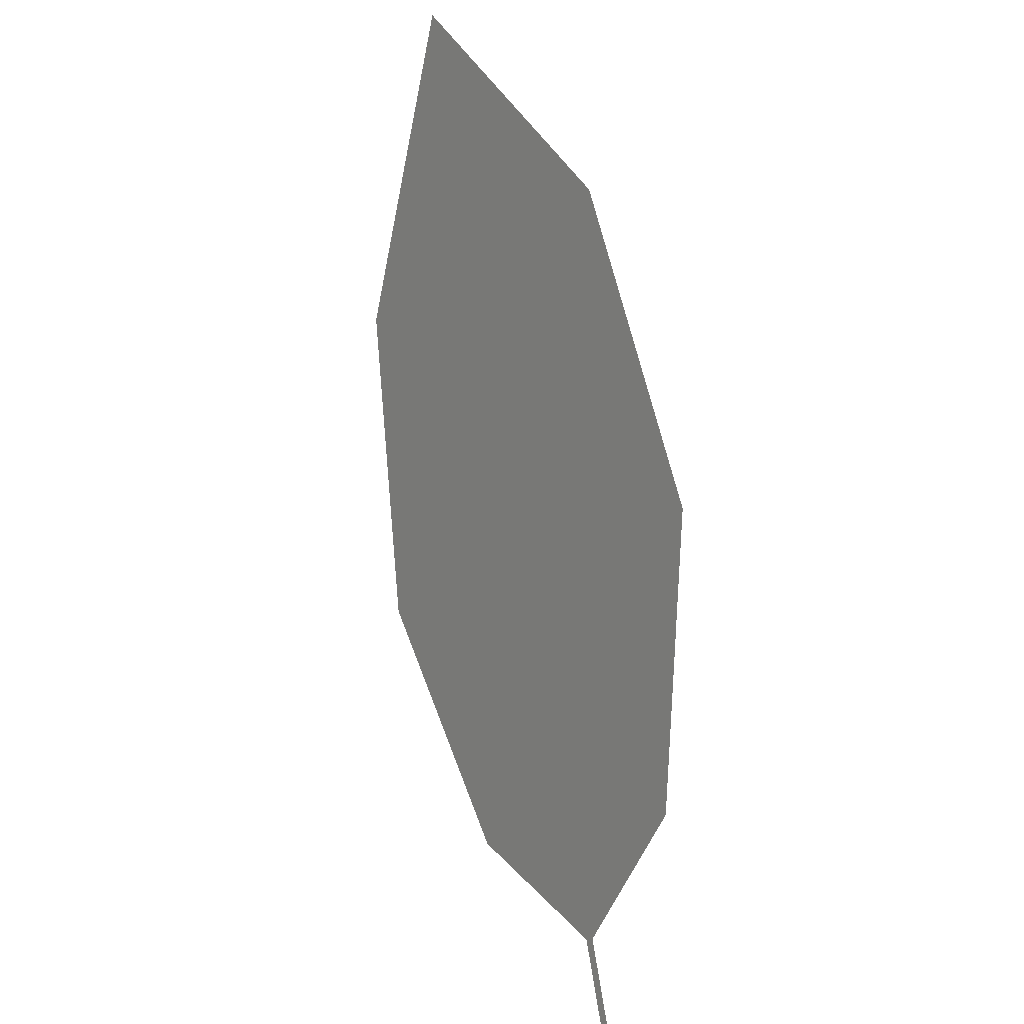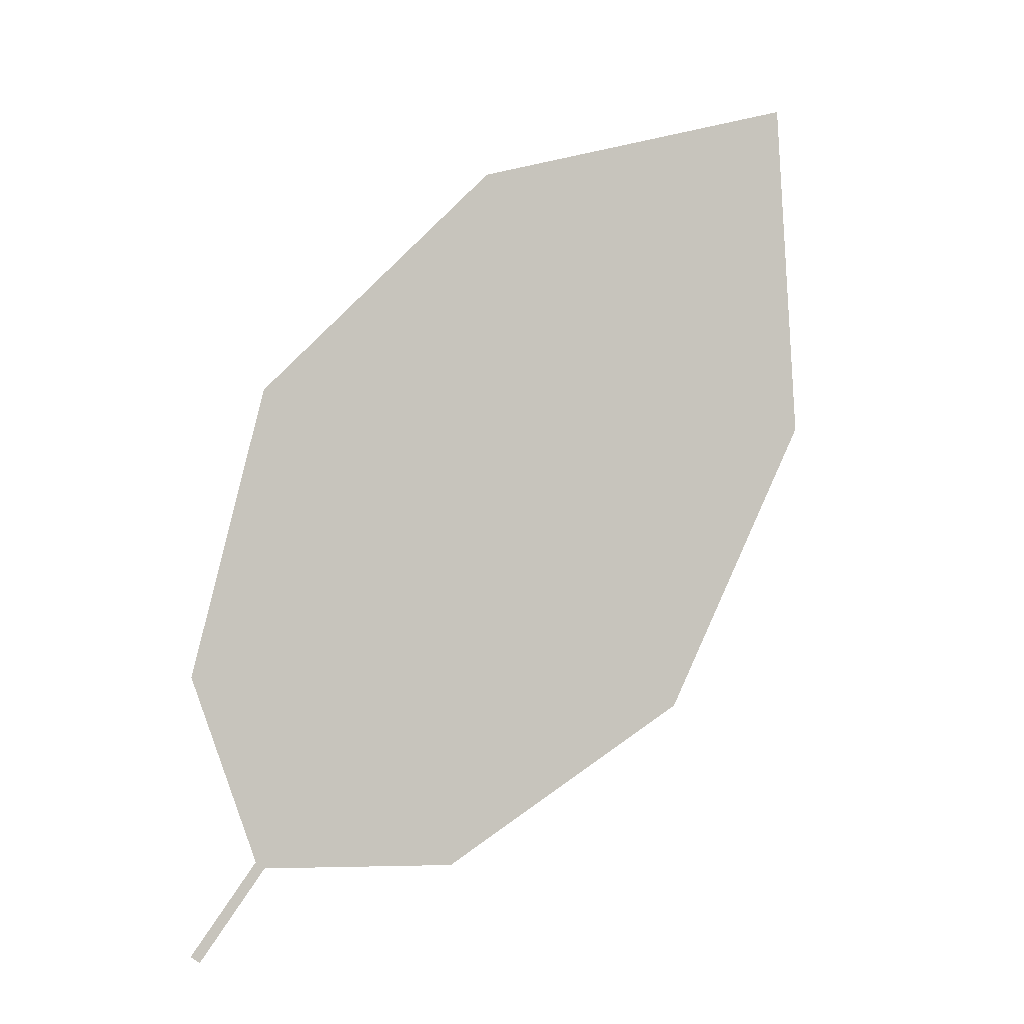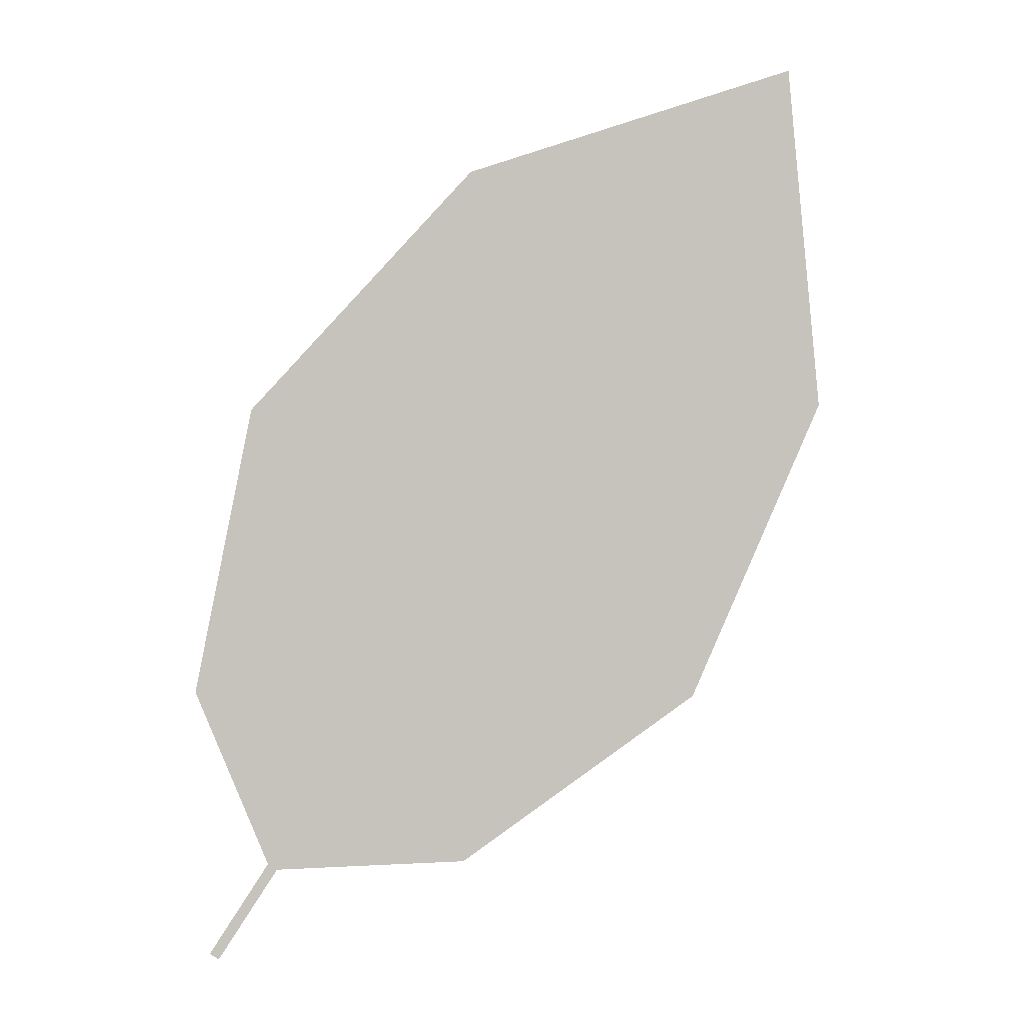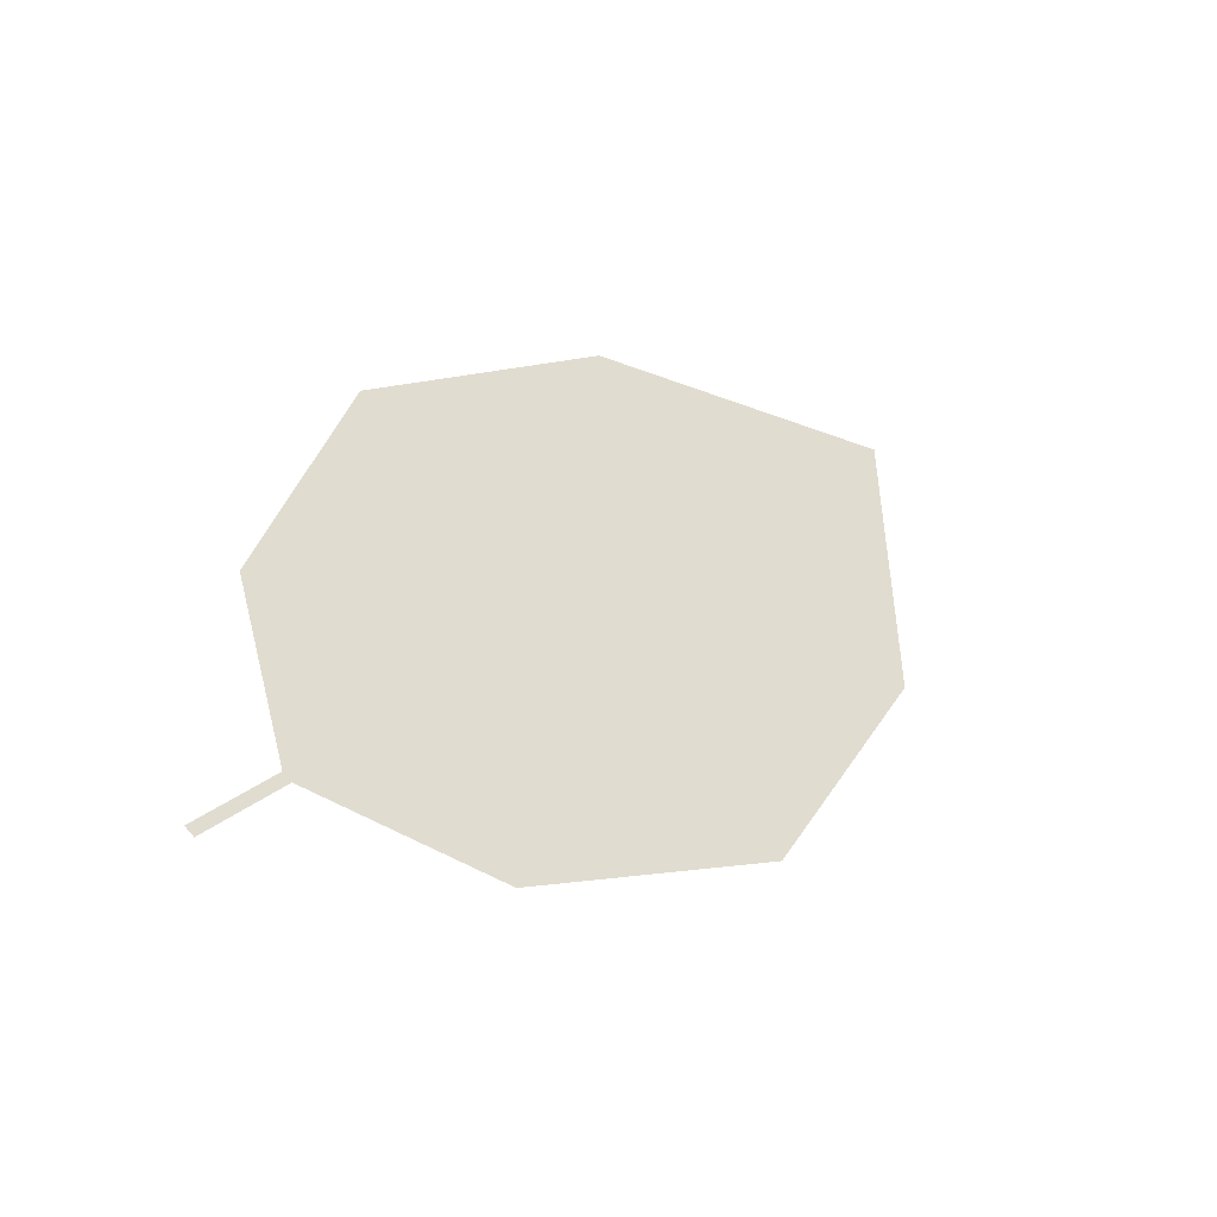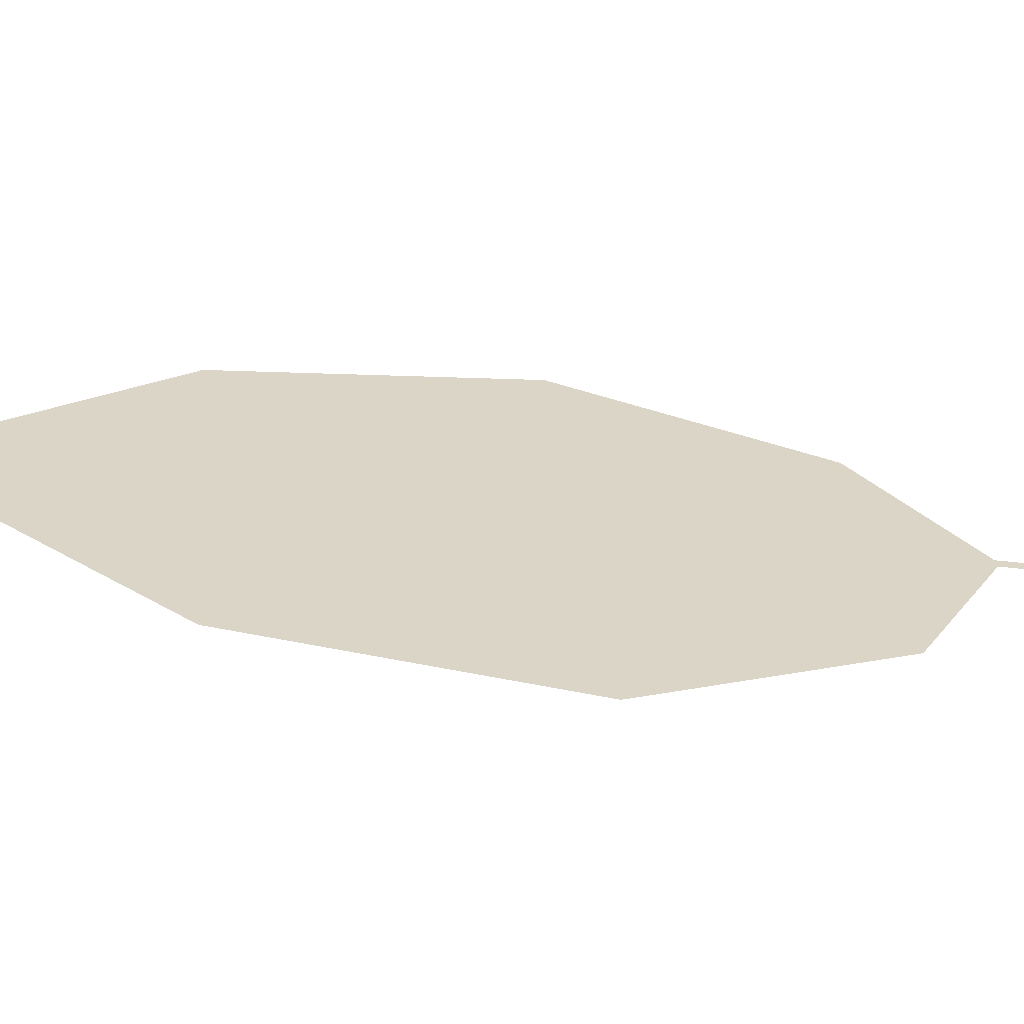
<metadata>
{"format":"obj","ext":"obj","renderer":"f3d","projection":"perspective","resolution":1024,"background":"white","views":[{"elev":23.6,"azim":-125.5,"up":"+Y"},{"elev":-13.7,"azim":-23.3,"up":"+Y"},{"elev":-7.7,"azim":-9.3,"up":"+Y"},{"elev":-58.0,"azim":-36.6,"up":"+Y"},{"elev":32.2,"azim":-127.3,"up":"+Z"}]}
</metadata>
<code>
o Leaves.027_leaves.027
v 0.3269 0.147 1.317
v 0.3347 0.1594 1.32
v 0.3257 0.1478 1.317
v 0.3334 0.1602 1.32
v 0.3229 0.1839 1.323
v 0.3593 0.2559 1.337
v 0.4097 0.2248 1.335
v 0.3297 0.2226 1.33
v 0.4039 0.2713 1.342
v 0.3928 0.1837 1.327
v 0.3607 0.1605 1.321
f 1 2 4 3
f 6 8 5 4
f 7 6 4 2
f 7 9 6
f 2 11 10 7

</code>
